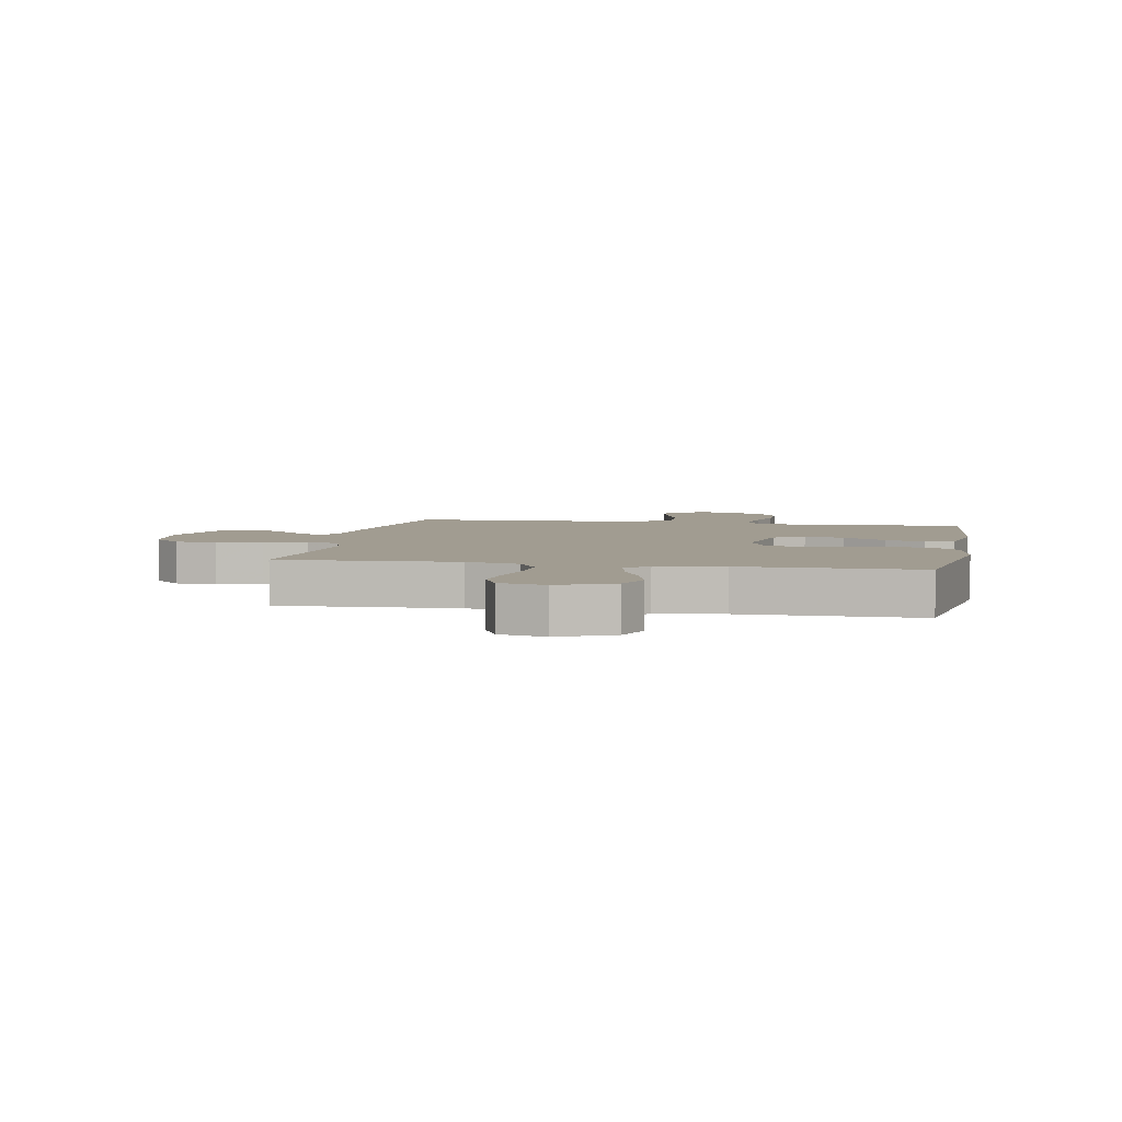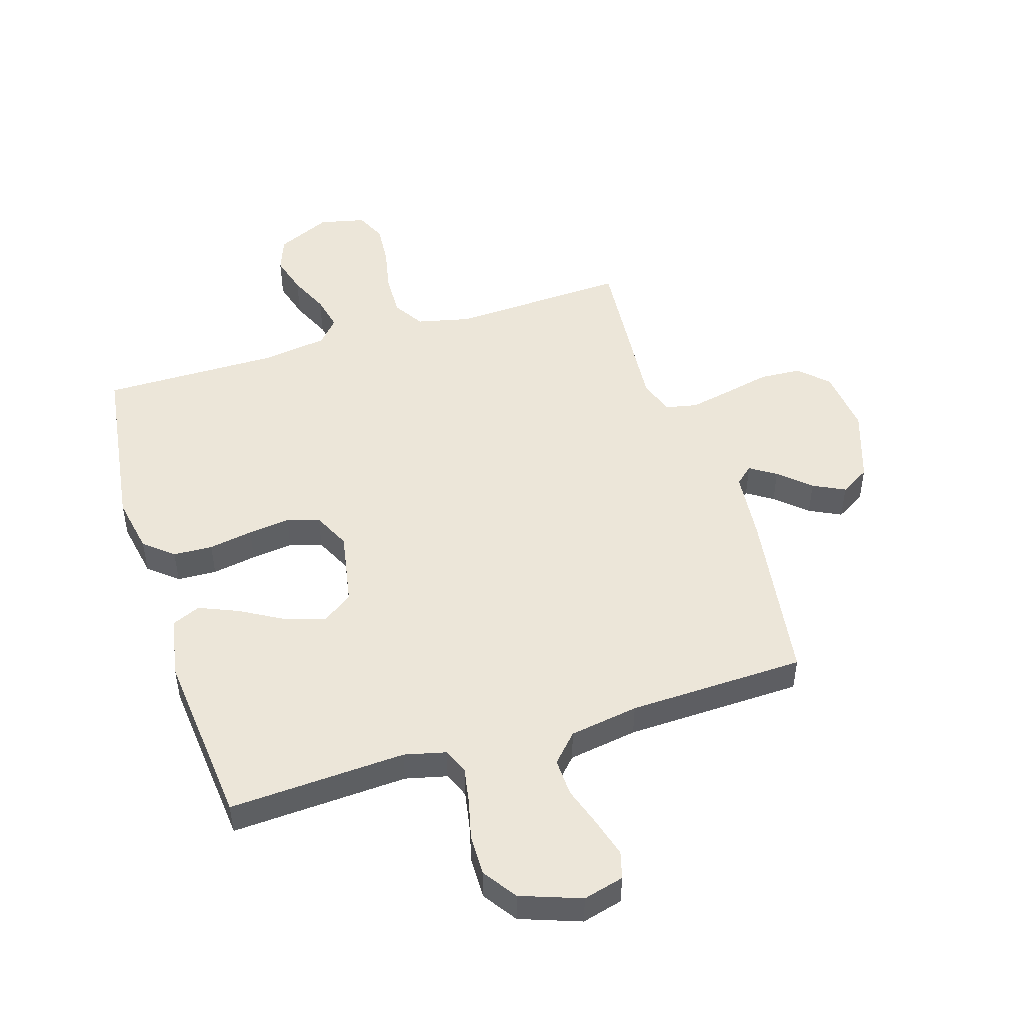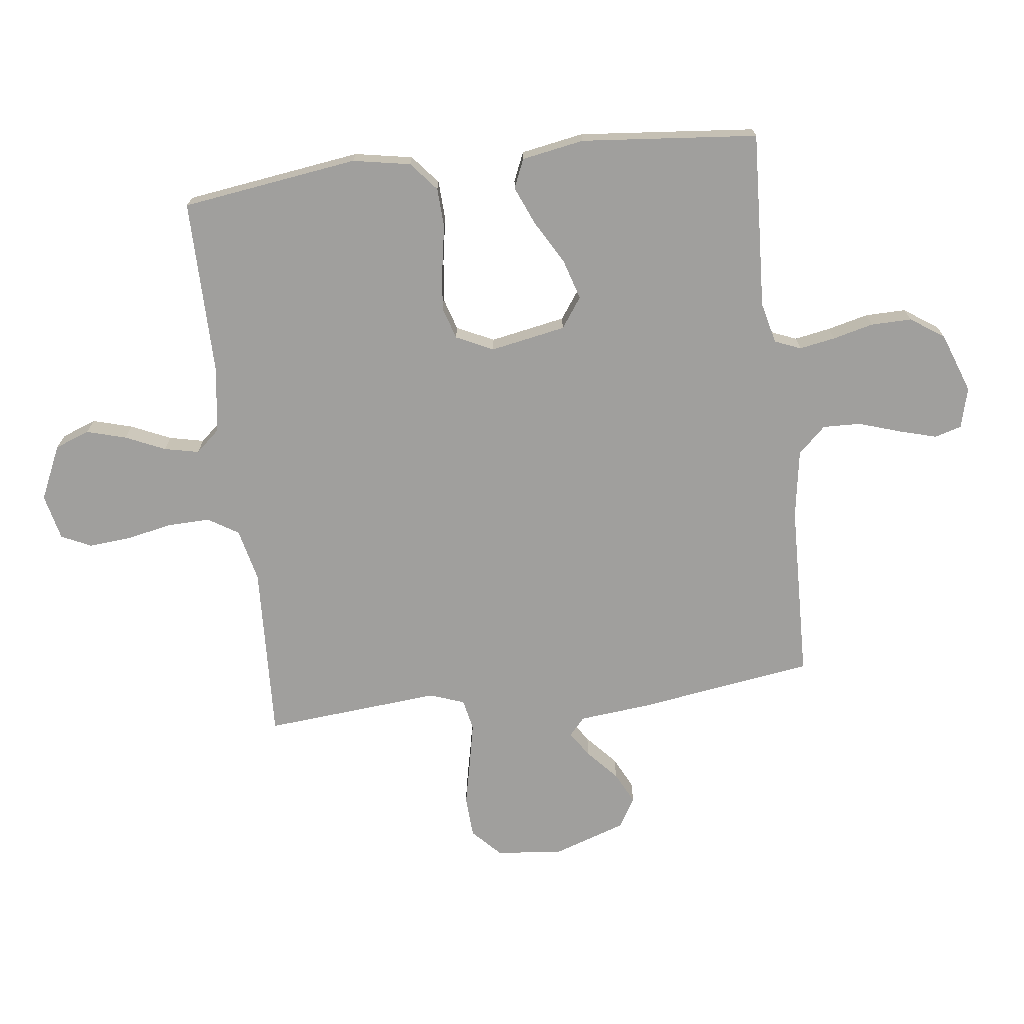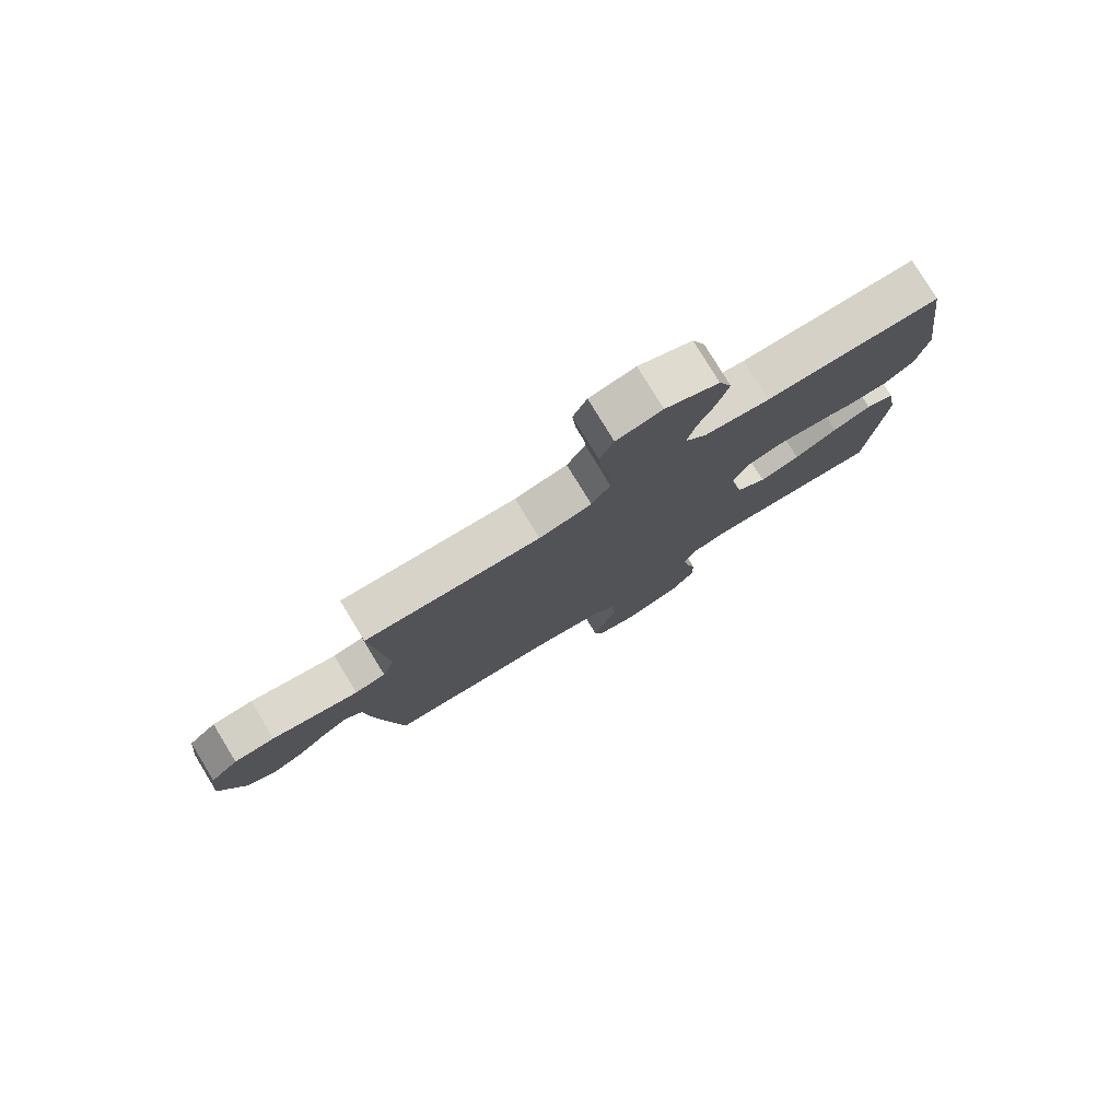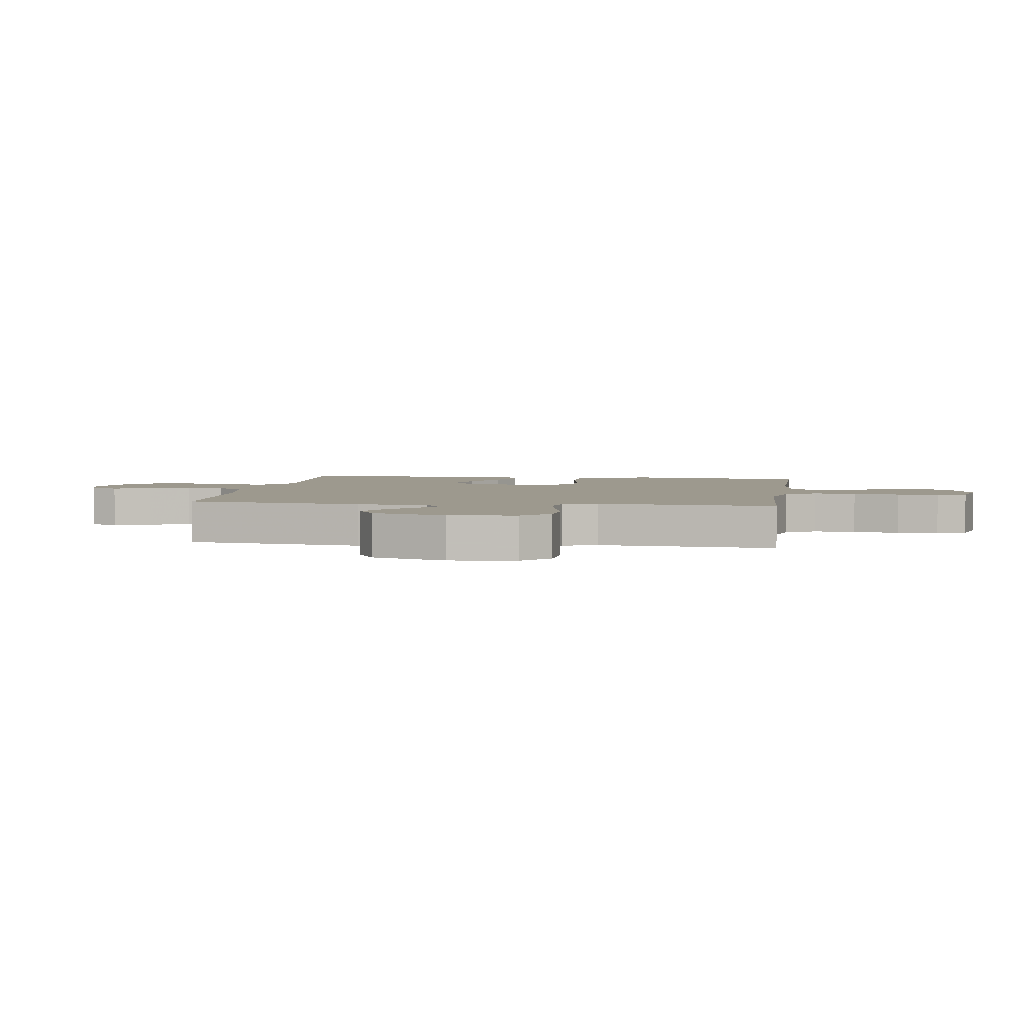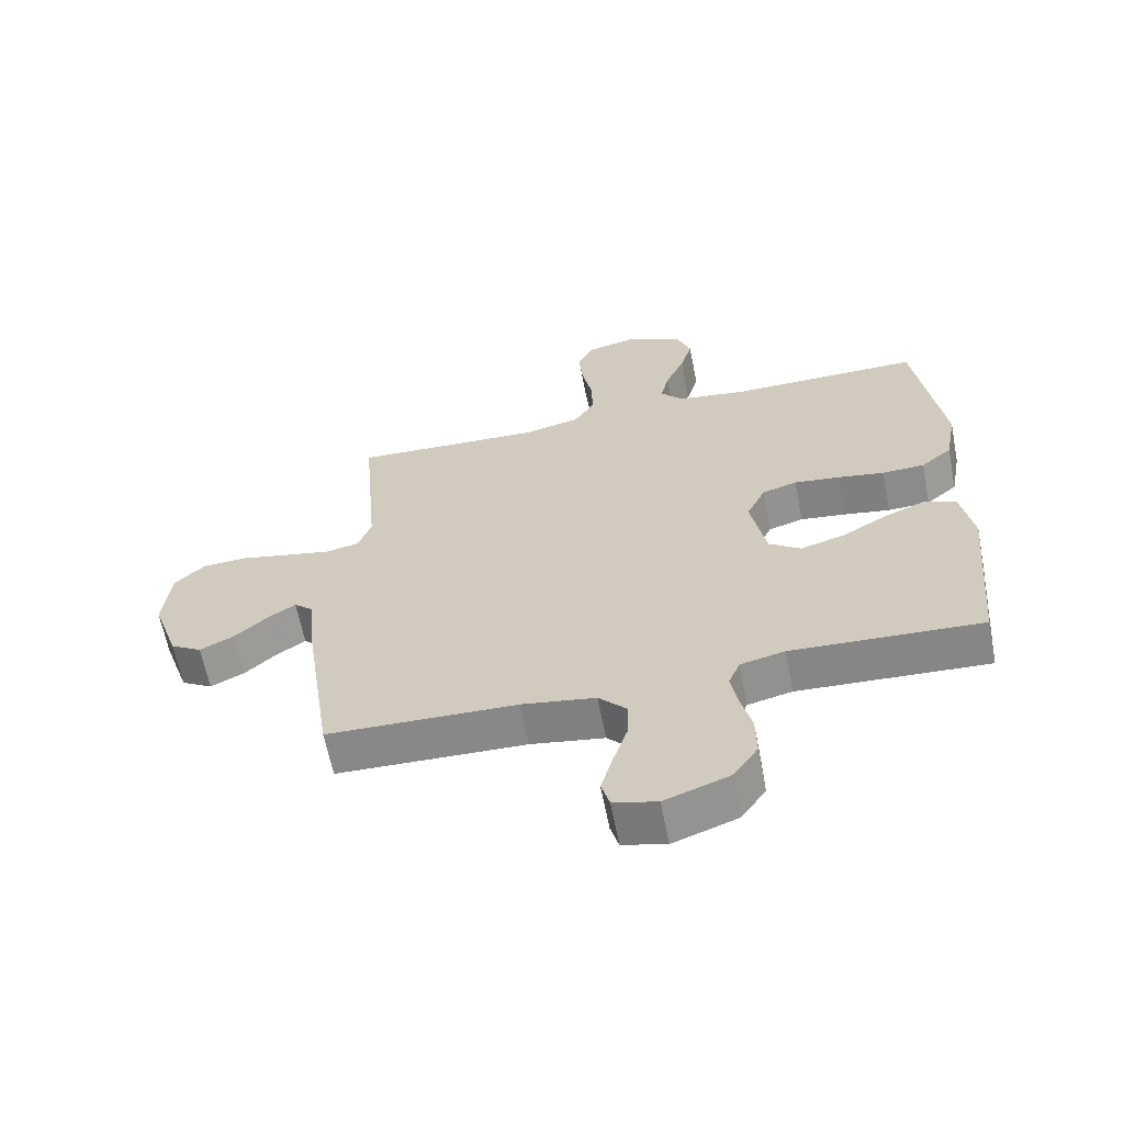
<metadata>
{"format":"obj","ext":"obj","renderer":"f3d","projection":"perspective","resolution":1024,"background":"white","views":[{"elev":4.5,"azim":10.7,"up":"+Y"},{"elev":48.7,"azim":162.6,"up":"+Y"},{"elev":-71.4,"azim":97.0,"up":"+Y"},{"elev":79.1,"azim":-31.4,"up":"+Z"},{"elev":3.4,"azim":-81.9,"up":"+Y"},{"elev":-63.2,"azim":11.0,"up":"+Z"}]}
</metadata>
<code>
v 0.5 0.07 -0.5
v 0.2 0.07 -0.484
v 0.13 0.07 -0.501
v 0.112 0.07 -0.545
v 0.123 0.07 -0.606
v 0.14 0.07 -0.675
v 0.141 0.07 -0.744
v 0.102 0.07 -0.801
v 0 0.07 -0.838
v -0.069 0.07 -0.82
v -0.082 0.07 -0.774
v -0.064 0.07 -0.71
v -0.041 0.07 -0.639
v -0.039 0.07 -0.575
v -0.083 0.07 -0.528
v -0.2 0.07 -0.509
v -0.5 0.07 -0.5
v -0.544 0.07 -0.2
v -0.556 0.07 -0.079
v -0.586 0.07 -0.052
v -0.63 0.07 -0.081
v -0.682 0.07 -0.128
v -0.736 0.07 -0.155
v -0.786 0.07 -0.125
v -0.828 0.07 0
v -0.816 0.07 0.112
v -0.768 0.07 0.158
v -0.698 0.07 0.162
v -0.621 0.07 0.145
v -0.548 0.07 0.13
v -0.495 0.07 0.141
v -0.474 0.07 0.2
v -0.5 0.07 0.5
v -0.2 0.07 0.486
v -0.11 0.07 0.507
v -0.078 0.07 0.559
v -0.08 0.07 0.631
v -0.096 0.07 0.709
v -0.102 0.07 0.78
v -0.078 0.07 0.831
v 0 0.07 0.849
v 0.092 0.07 0.807
v 0.114 0.07 0.748
v 0.095 0.07 0.681
v 0.065 0.07 0.614
v 0.052 0.07 0.555
v 0.088 0.07 0.514
v 0.2 0.07 0.498
v 0.5 0.07 0.5
v 0.542 0.07 0.2
v 0.524 0.07 0.102
v 0.475 0.07 0.061
v 0.408 0.07 0.058
v 0.333 0.07 0.071
v 0.262 0.07 0.08
v 0.207 0.07 0.063
v 0.177 0.07 0
v 0.201 0.07 -0.128
v 0.252 0.07 -0.164
v 0.321 0.07 -0.143
v 0.394 0.07 -0.101
v 0.46 0.07 -0.073
v 0.509 0.07 -0.094
v 0.528 0.07 -0.2
v 0.5 0 -0.5
v 0.2 0 -0.484
v 0.13 0 -0.501
v 0.112 0 -0.545
v 0.123 0 -0.606
v 0.14 0 -0.675
v 0.141 0 -0.744
v 0.102 0 -0.801
v 0 0 -0.838
v -0.069 0 -0.82
v -0.082 0 -0.774
v -0.064 0 -0.71
v -0.041 0 -0.639
v -0.039 0 -0.575
v -0.083 0 -0.528
v -0.2 0 -0.509
v -0.5 0 -0.5
v -0.544 0 -0.2
v -0.556 0 -0.079
v -0.586 0 -0.052
v -0.63 0 -0.081
v -0.682 0 -0.128
v -0.736 0 -0.155
v -0.786 0 -0.125
v -0.828 0 0
v -0.816 0 0.112
v -0.768 0 0.158
v -0.698 0 0.162
v -0.621 0 0.145
v -0.548 0 0.13
v -0.495 0 0.141
v -0.474 0 0.2
v -0.5 0 0.5
v -0.2 0 0.486
v -0.11 0 0.507
v -0.078 0 0.559
v -0.08 0 0.631
v -0.096 0 0.709
v -0.102 0 0.78
v -0.078 0 0.831
v 0 0 0.849
v 0.092 0 0.807
v 0.114 0 0.748
v 0.095 0 0.681
v 0.065 0 0.614
v 0.052 0 0.555
v 0.088 0 0.514
v 0.2 0 0.498
v 0.5 0 0.5
v 0.542 0 0.2
v 0.524 0 0.102
v 0.475 0 0.061
v 0.408 0 0.058
v 0.333 0 0.071
v 0.262 0 0.08
v 0.207 0 0.063
v 0.177 0 0
v 0.201 0 -0.128
v 0.252 0 -0.164
v 0.321 0 -0.143
v 0.394 0 -0.101
v 0.46 0 -0.073
v 0.509 0 -0.094
v 0.528 0 -0.2
f 63 64 1 2
f 60 61 62 63
f 59 60 63 2
f 58 59 2 3
f 57 58 3 4
f 51 52 53 54
f 51 54 55
f 48 49 50 51
f 47 48 51 55
f 46 47 55 56
f 42 43 44 45
f 42 45 46
f 41 42 46
f 40 41 46
f 37 38 39 40
f 36 37 40 46
f 35 36 46 56
f 32 33 34
f 31 32 34 35
f 26 27 28 29
f 26 29 30
f 25 26 30
f 24 25 30 31
f 21 22 23 24
f 20 21 24 31
f 16 17 18 19
f 15 16 19
f 10 11 12 13
f 8 9 10 13
f 8 13 14
f 5 6 7 8
f 4 5 8 14
f 57 4 14 15
f 19 20 31 35
f 35 56 57
f 15 19 35 57
f 66 65 128 127
f 127 126 125 124
f 66 127 124 123
f 67 66 123 122
f 68 67 122 121
f 118 117 116 115
f 119 118 115
f 115 114 113 112
f 119 115 112 111
f 120 119 111 110
f 109 108 107 106
f 110 109 106
f 110 106 105
f 110 105 104
f 104 103 102 101
f 110 104 101 100
f 120 110 100 99
f 98 97 96
f 99 98 96 95
f 93 92 91 90
f 94 93 90
f 94 90 89
f 95 94 89 88
f 88 87 86 85
f 95 88 85 84
f 83 82 81 80
f 83 80 79
f 77 76 75 74
f 77 74 73 72
f 78 77 72
f 72 71 70 69
f 78 72 69 68
f 79 78 68 121
f 99 95 84 83
f 121 120 99
f 121 99 83 79
f 1 65 66 2
f 2 66 67 3
f 3 67 68 4
f 4 68 69 5
f 5 69 70 6
f 6 70 71 7
f 7 71 72 8
f 8 72 73 9
f 9 73 74 10
f 10 74 75 11
f 11 75 76 12
f 12 76 77 13
f 13 77 78 14
f 14 78 79 15
f 15 79 80 16
f 16 80 81 17
f 17 81 82 18
f 18 82 83 19
f 19 83 84 20
f 20 84 85 21
f 21 85 86 22
f 22 86 87 23
f 23 87 88 24
f 24 88 89 25
f 25 89 90 26
f 26 90 91 27
f 27 91 92 28
f 28 92 93 29
f 29 93 94 30
f 30 94 95 31
f 31 95 96 32
f 32 96 97 33
f 33 97 98 34
f 34 98 99 35
f 35 99 100 36
f 36 100 101 37
f 37 101 102 38
f 38 102 103 39
f 39 103 104 40
f 40 104 105 41
f 41 105 106 42
f 42 106 107 43
f 43 107 108 44
f 44 108 109 45
f 45 109 110 46
f 46 110 111 47
f 47 111 112 48
f 48 112 113 49
f 49 113 114 50
f 50 114 115 51
f 51 115 116 52
f 52 116 117 53
f 53 117 118 54
f 54 118 119 55
f 55 119 120 56
f 56 120 121 57
f 57 121 122 58
f 58 122 123 59
f 59 123 124 60
f 60 124 125 61
f 61 125 126 62
f 62 126 127 63
f 63 127 128 64
f 64 128 65 1

</code>
